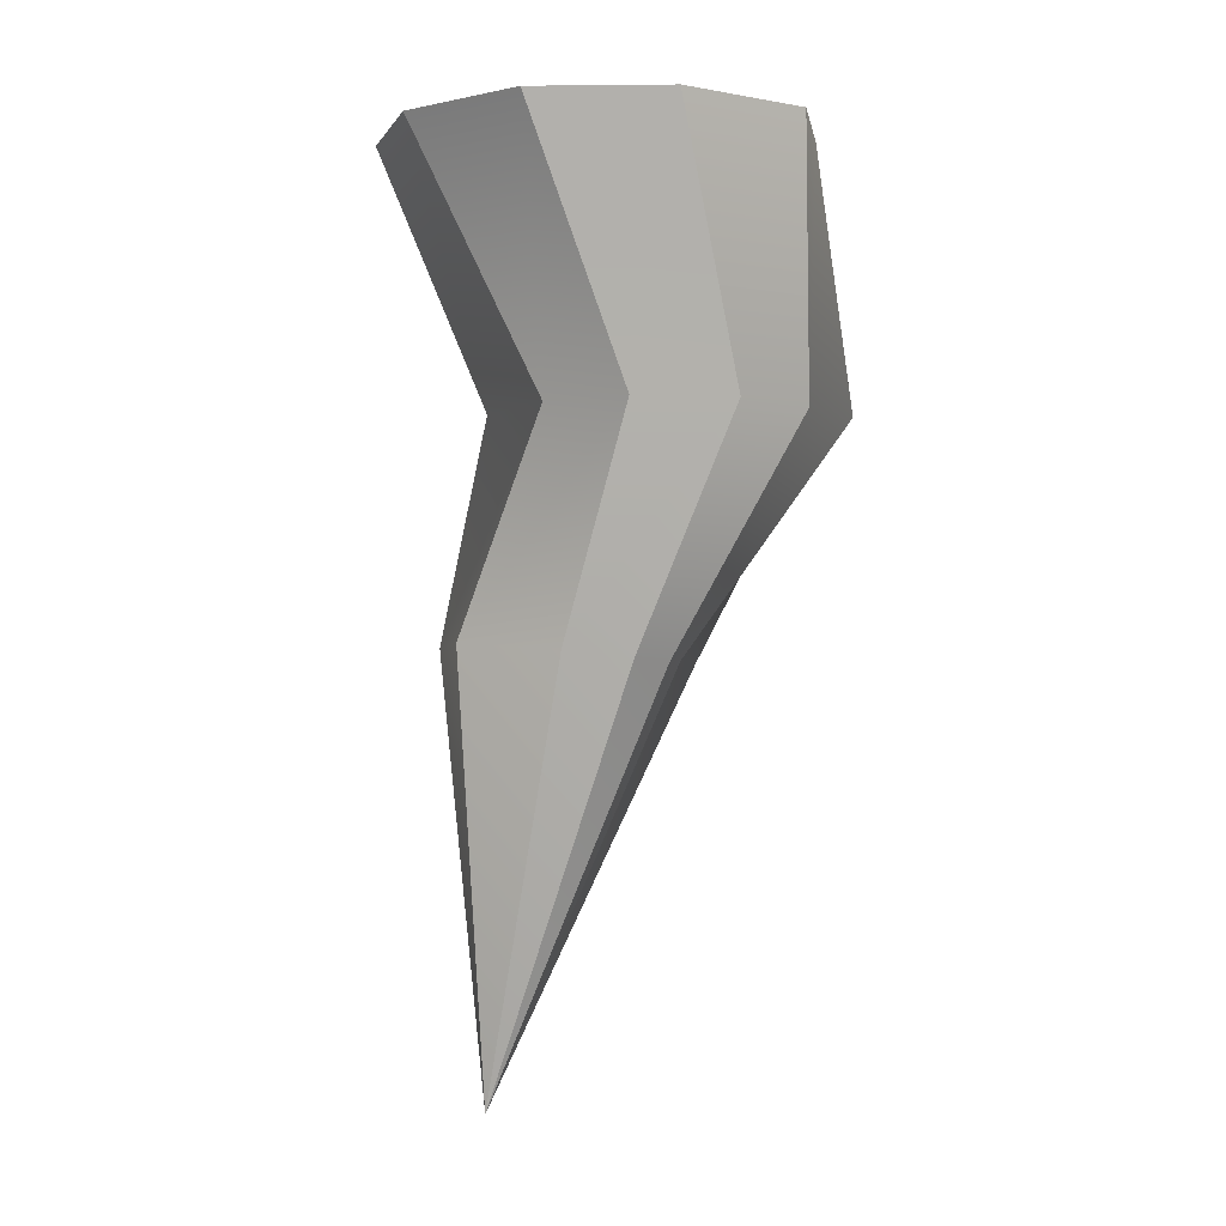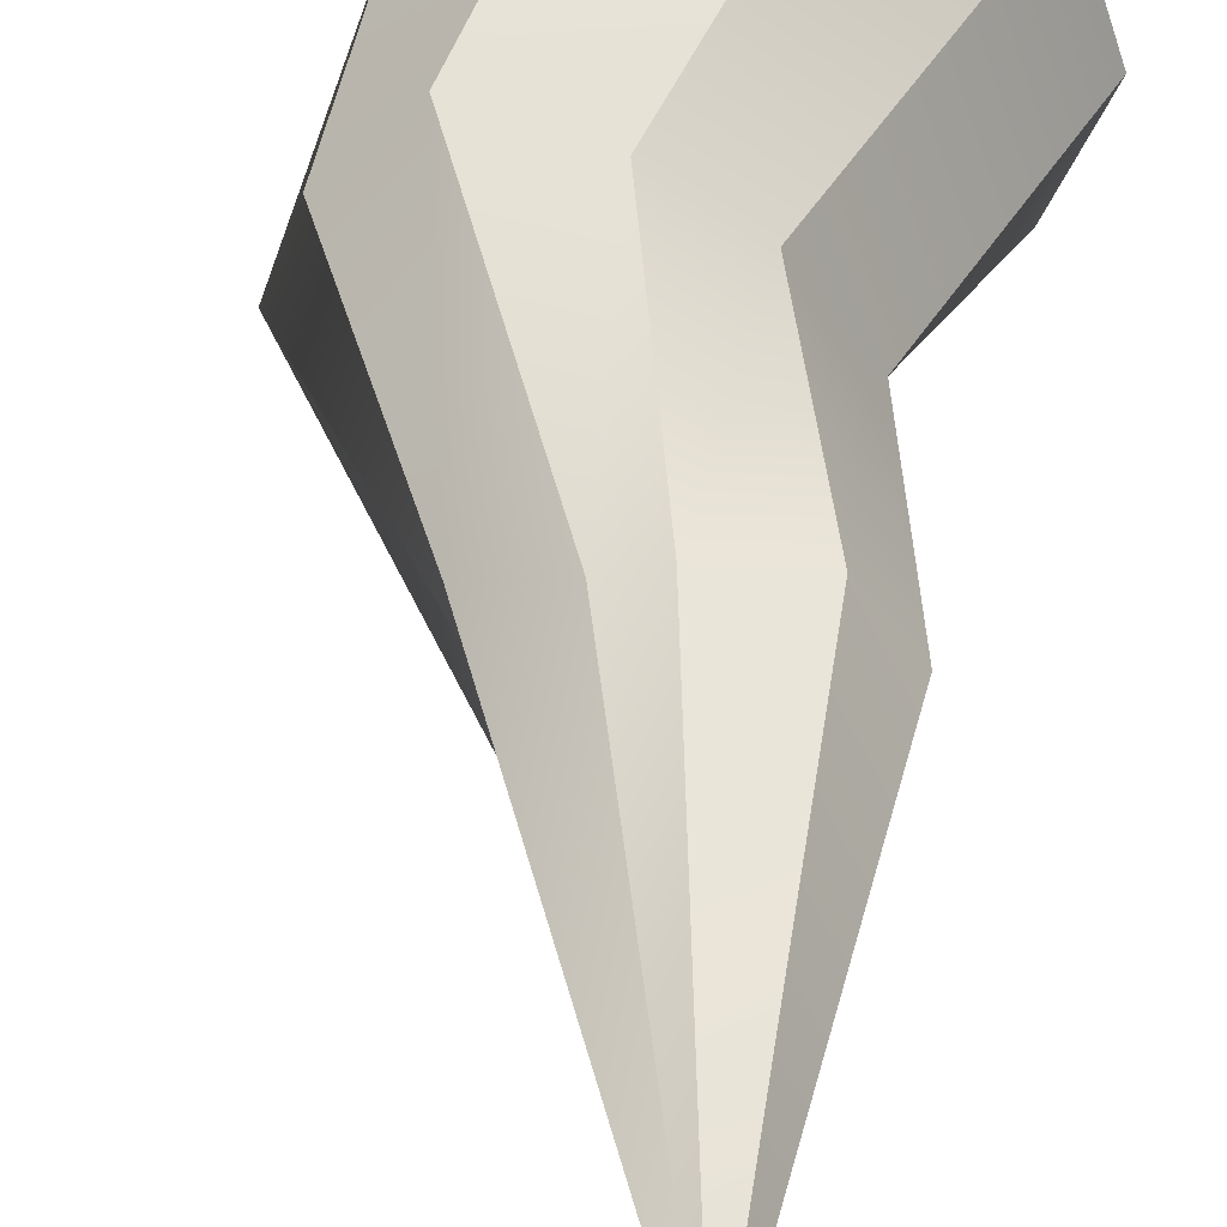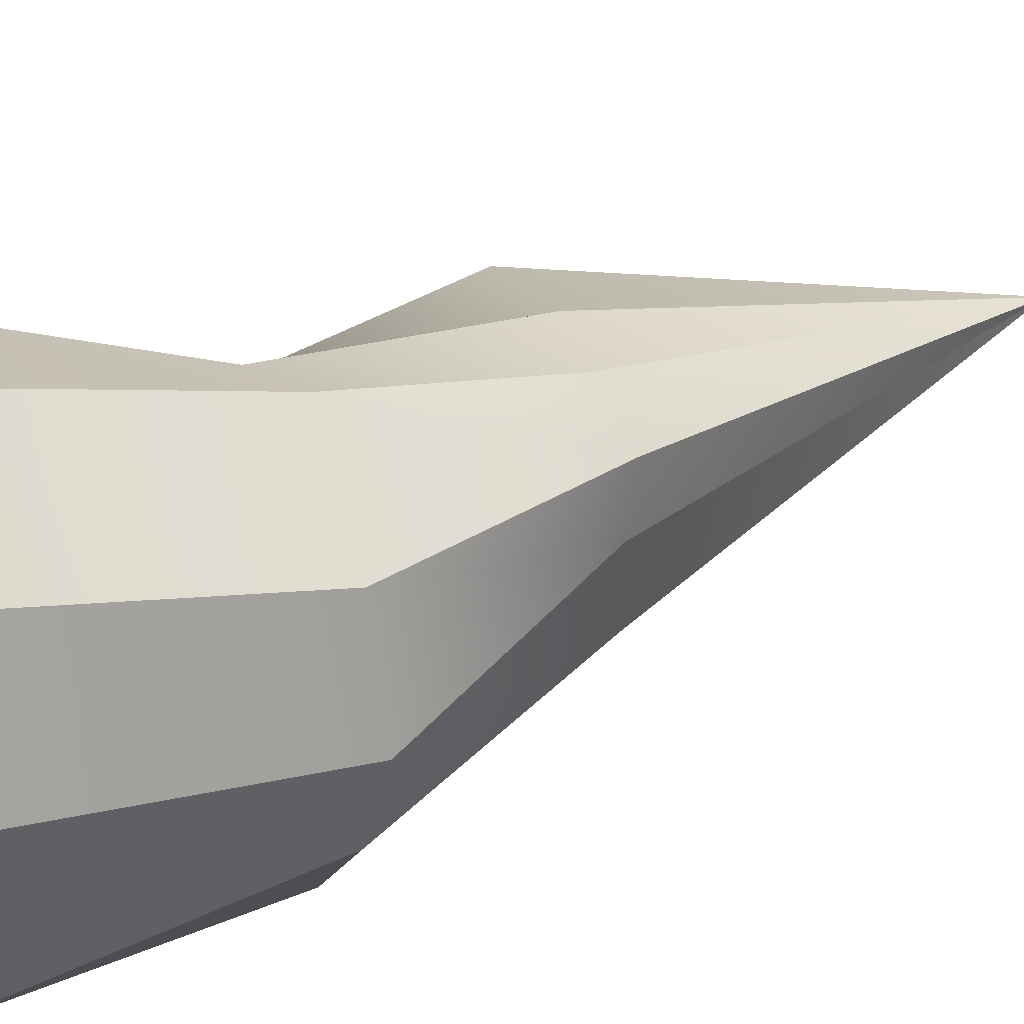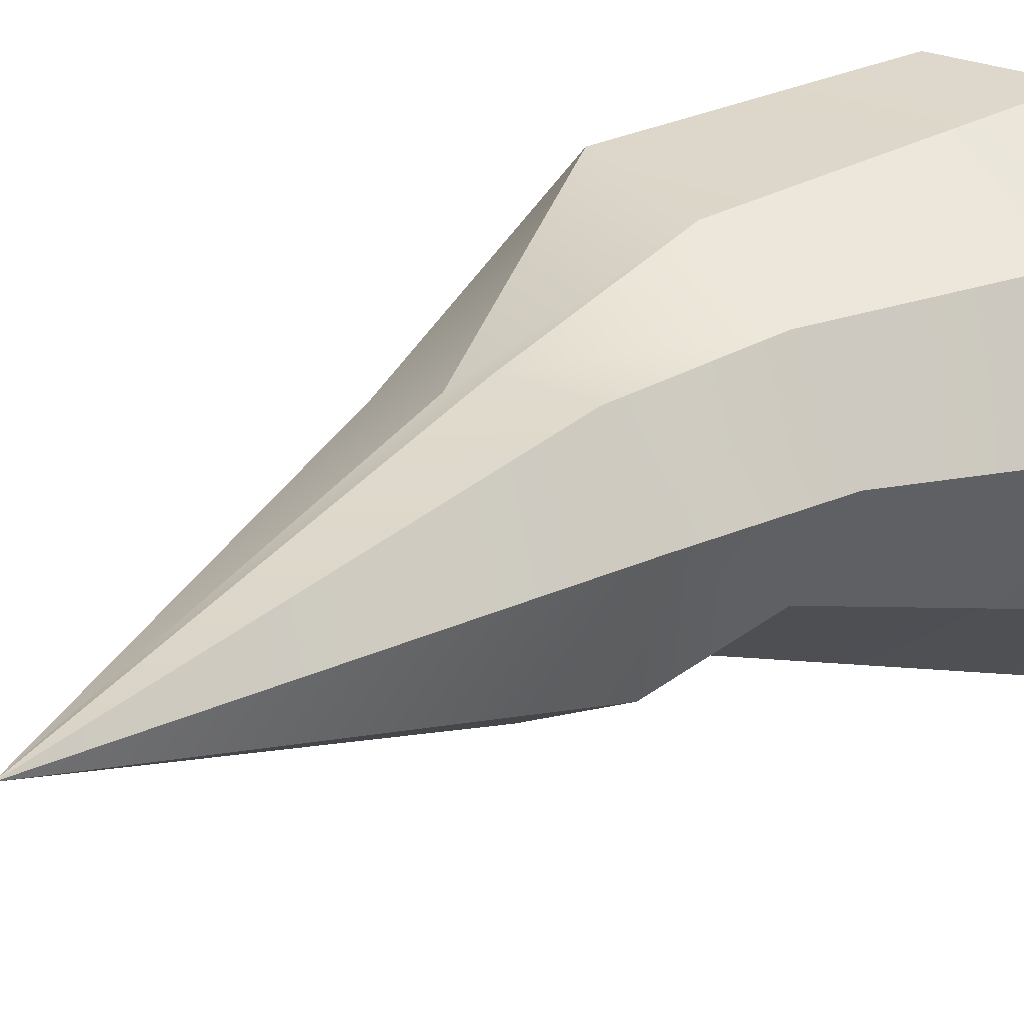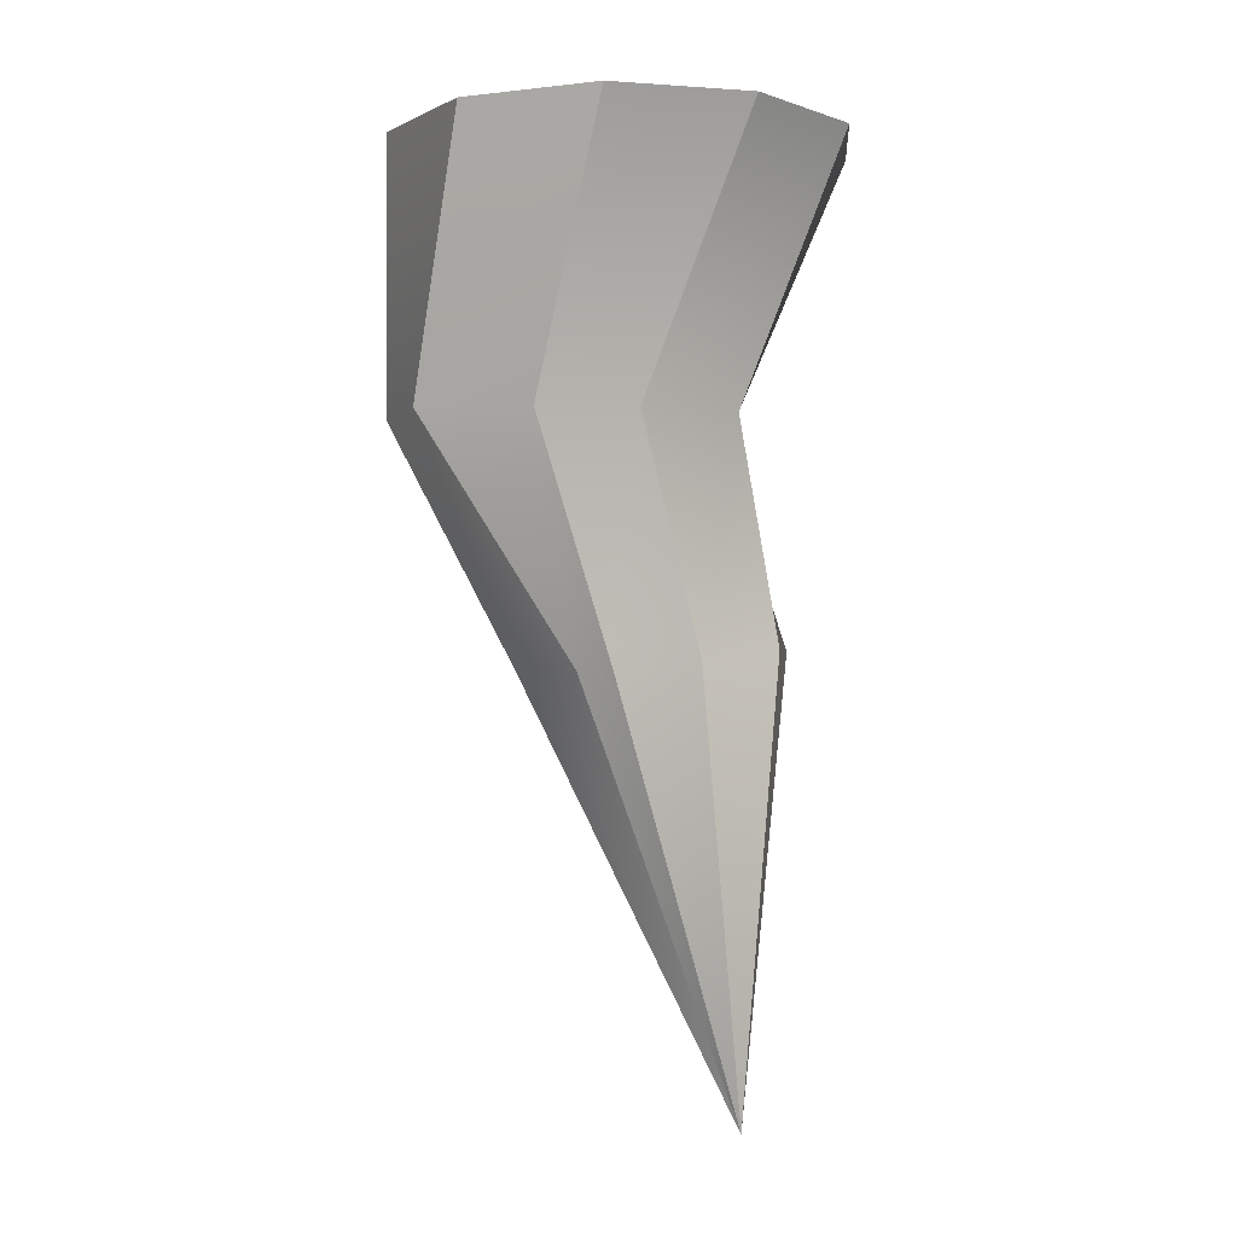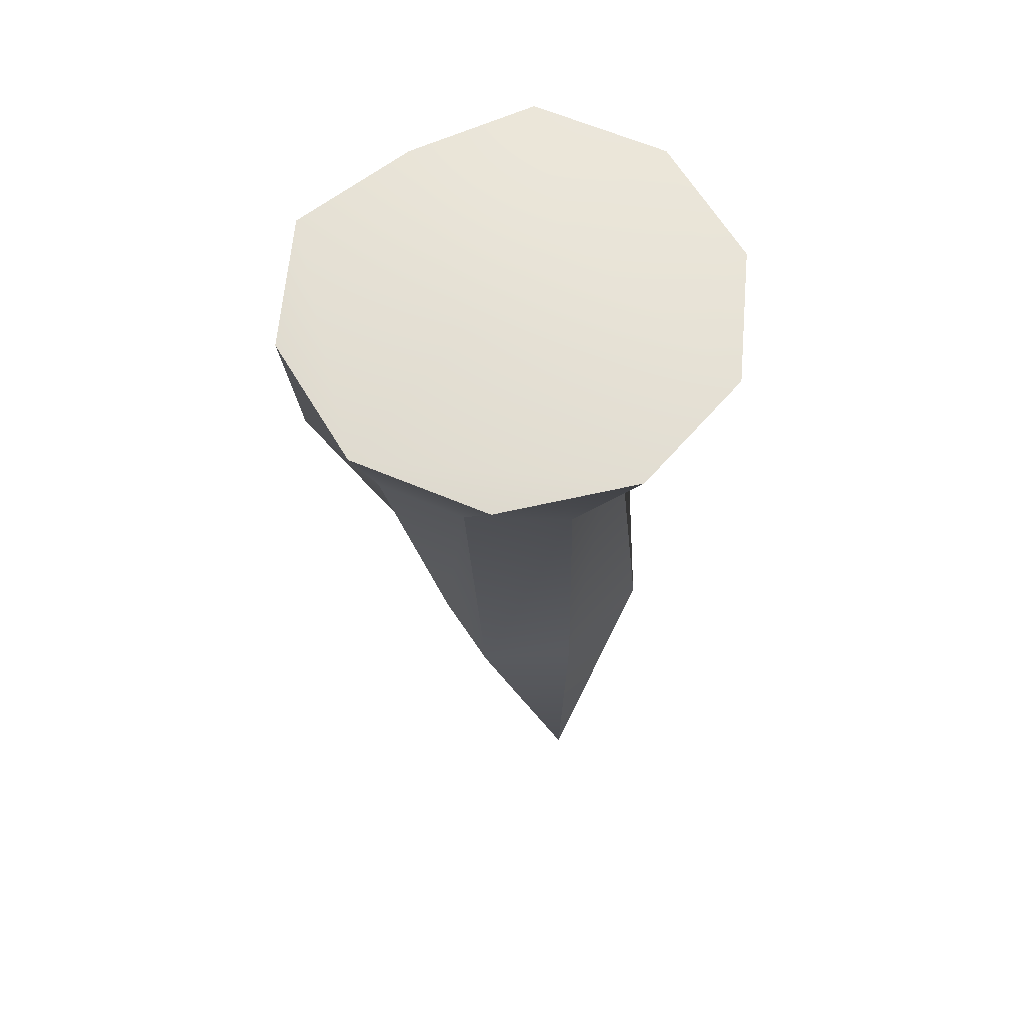
<metadata>
{"format":"obj","ext":"obj","renderer":"f3d","projection":"perspective","resolution":1024,"background":"white","views":[{"elev":-2.1,"azim":-178.0,"up":"+Y"},{"elev":50.2,"azim":9.2,"up":"+Z"},{"elev":28.3,"azim":-116.1,"up":"+Z"},{"elev":19.6,"azim":47.1,"up":"+Z"},{"elev":-2.9,"azim":22.1,"up":"+Y"},{"elev":63.5,"azim":59.1,"up":"+Y"}]}
</metadata>
<code>
g default
v -0.7204 8.178 -0.5234
v -0.2752 8.178 -0.8469
v 0.2752 8.178 -0.8469
v 0.7204 8.178 -0.5234
v 0.8905 8.178 0
v 0.7204 8.178 0.5234
v 0.2752 8.178 0.8469
v -0.2752 8.178 0.8469
v -0.7204 8.178 0.5234
v -0.7825 8.178 -0
v 0.4652 4.518 0
v 0.08503 8.276 0.2617
v -0.08503 8.276 -0.2617
v 0.6521 6.266 0.1039
v 0.5476 6.277 -0.2985
v 0.1539 6.252 -0.4697
v -0.1059 6.225 -0.3887
v -0.228 6.204 -0.277
v -0.268 6.216 -0.001943
v -0.3261 6.212 0.2572
v -0.03524 6.192 0.3484
v 0.144 6.188 0.4354
v 0.4741 6.219 0.4279
v -0.7373 7.129 -0.3444
v -0.9182 7.133 -0.00127
v -0.7975 7.131 0.3682
v -0.5129 7.125 0.7097
v -0.0958 7.123 0.5929
v 0.2206 7.133 0.3689
v 0.4628 7.148 -0.00127
v 0.2281 7.152 -0.3768
v -0.09266 7.144 -0.6052
v -0.4838 7.135 -0.6011
g pCone1
f 1 10 13 2
f 1 2 33 24
f 2 3 32 33
f 3 4 31 32
f 4 5 30 31
f 5 6 29 30
f 6 7 28 29
f 7 8 27 28
f 8 9 26 27
f 9 10 25 26
f 10 1 24 25
f 12 13 10 9
f 7 12 9 8
f 5 12 7 6
f 4 13 12 5
f 2 13 4 3
f 15 14 11
f 16 15 11
f 17 16 11
f 18 17 11
f 19 18 11
f 20 19 11
f 21 20 11
f 22 21 11
f 23 22 11
f 14 23 11
f 25 24 18 19
f 26 25 19 20
f 27 26 20 21
f 28 27 21 22
f 29 28 22 23
f 30 29 23 14
f 31 30 14 15
f 32 31 15 16
f 33 32 16 17
f 24 33 17 18

</code>
